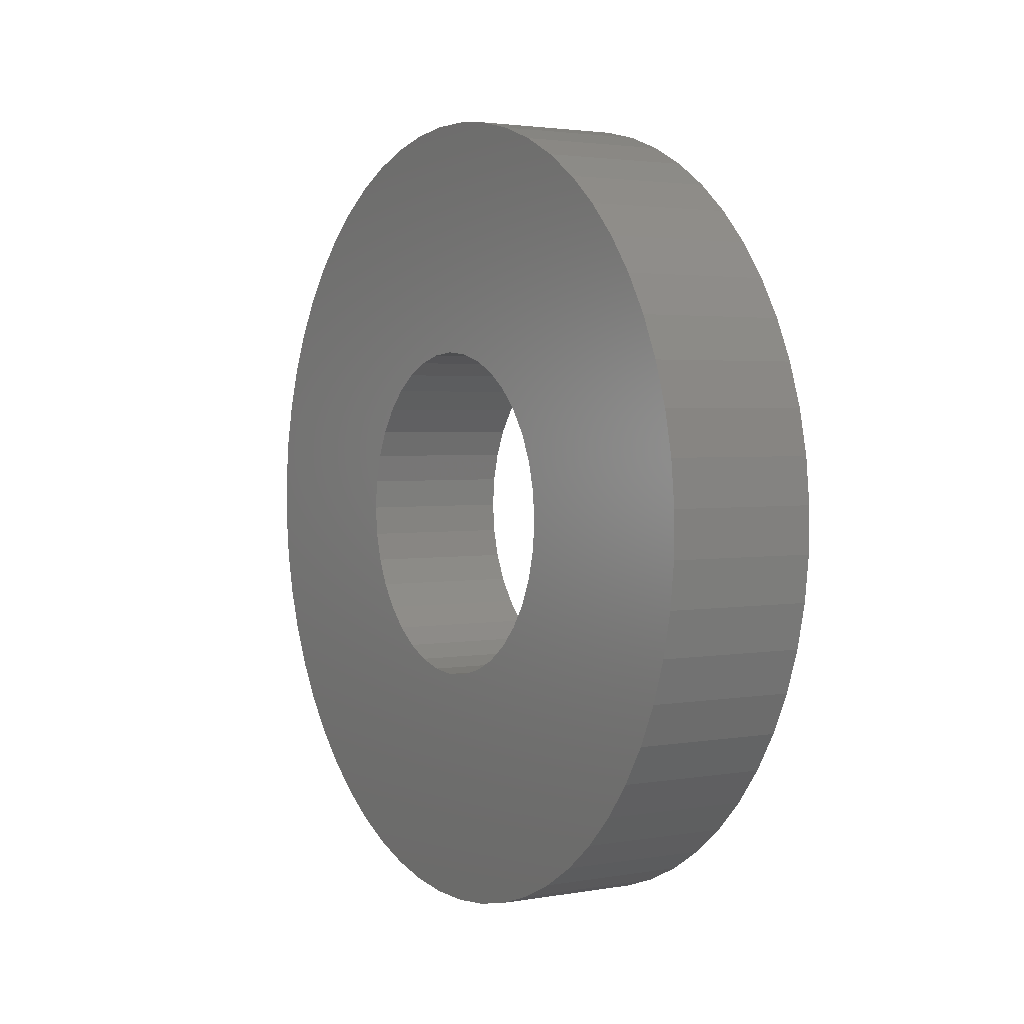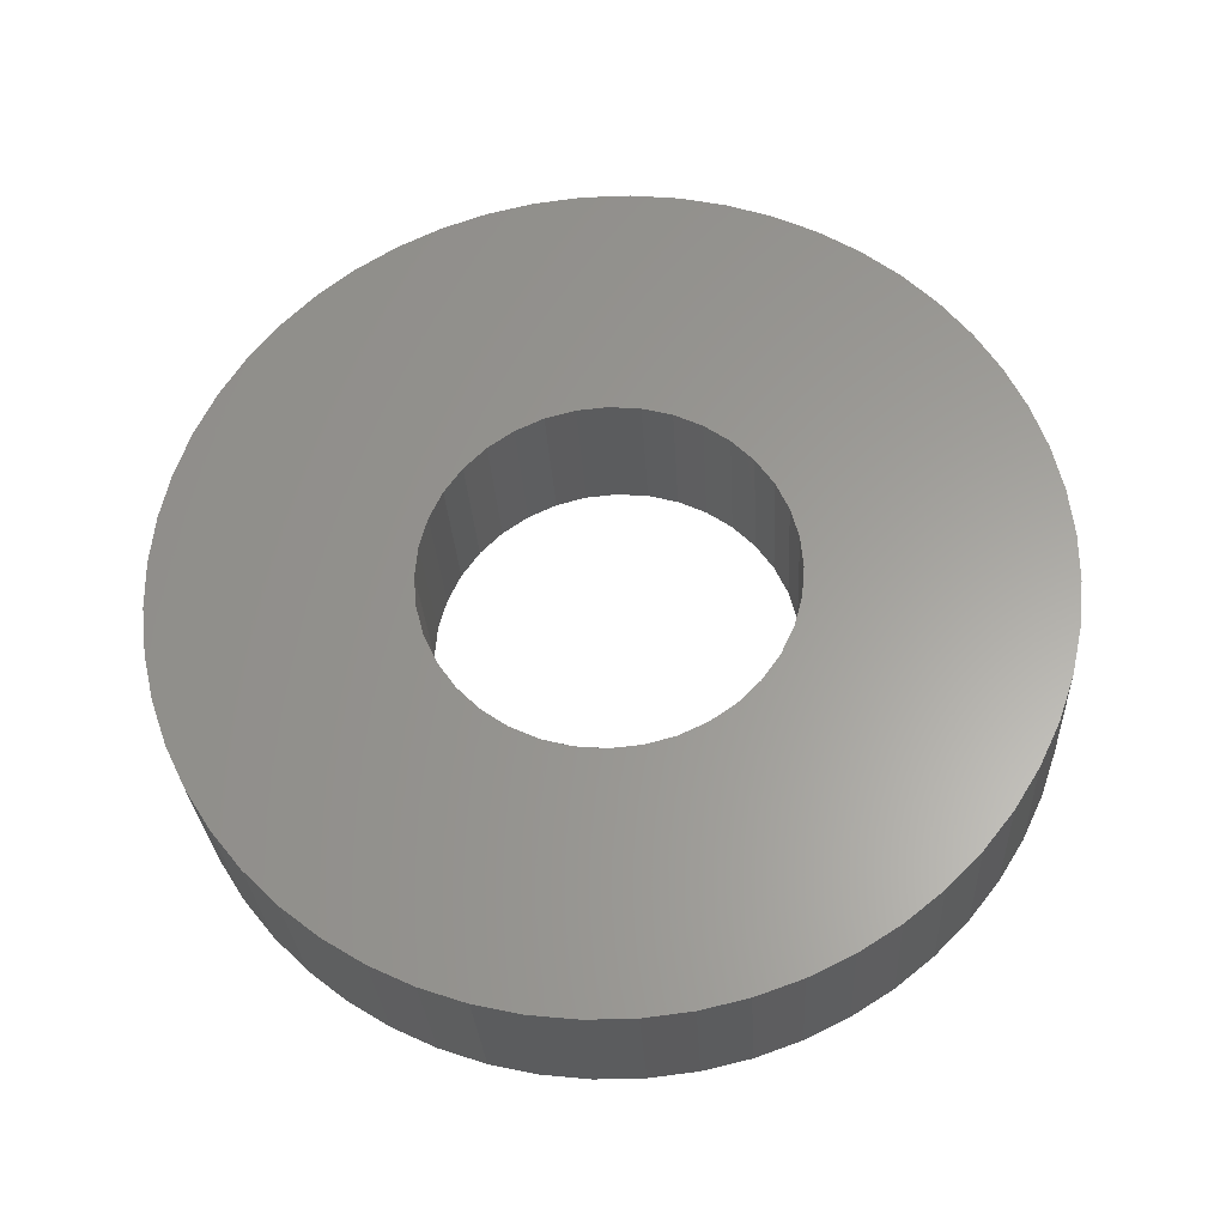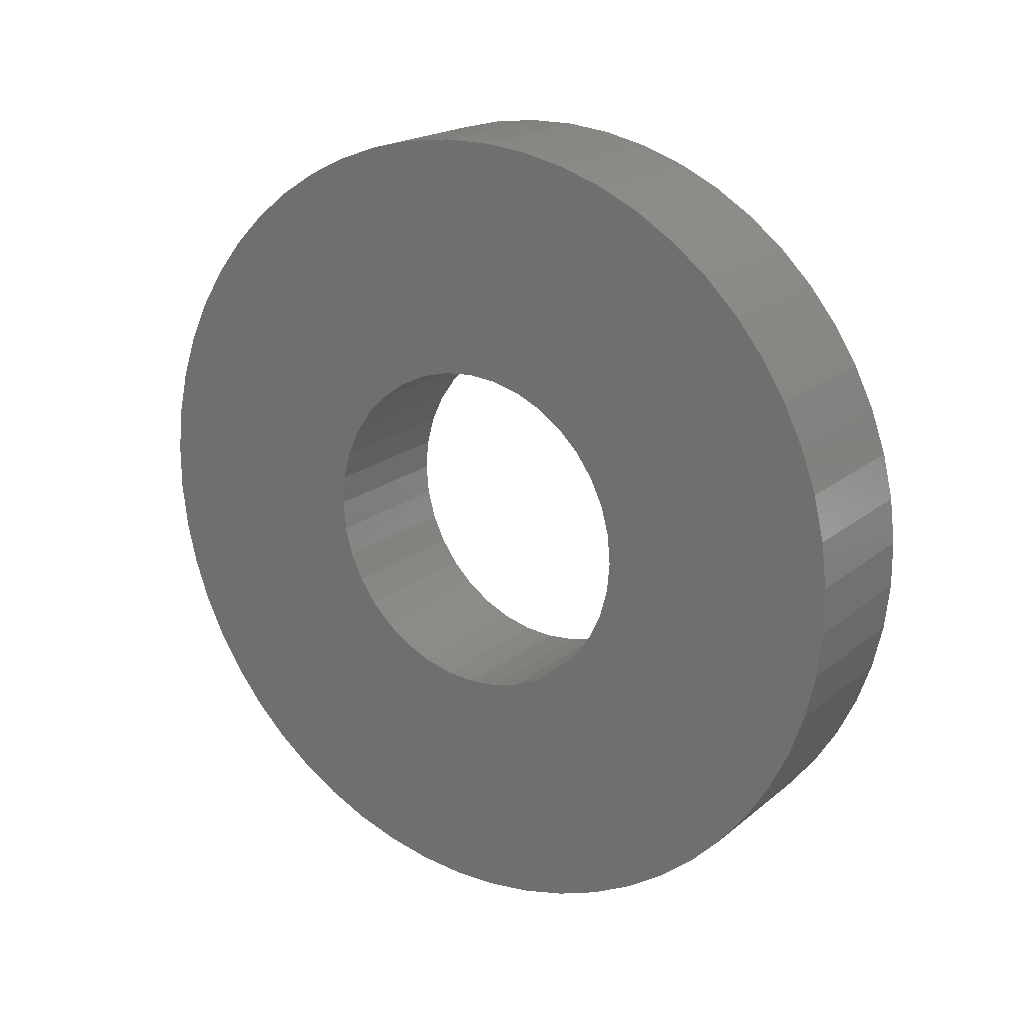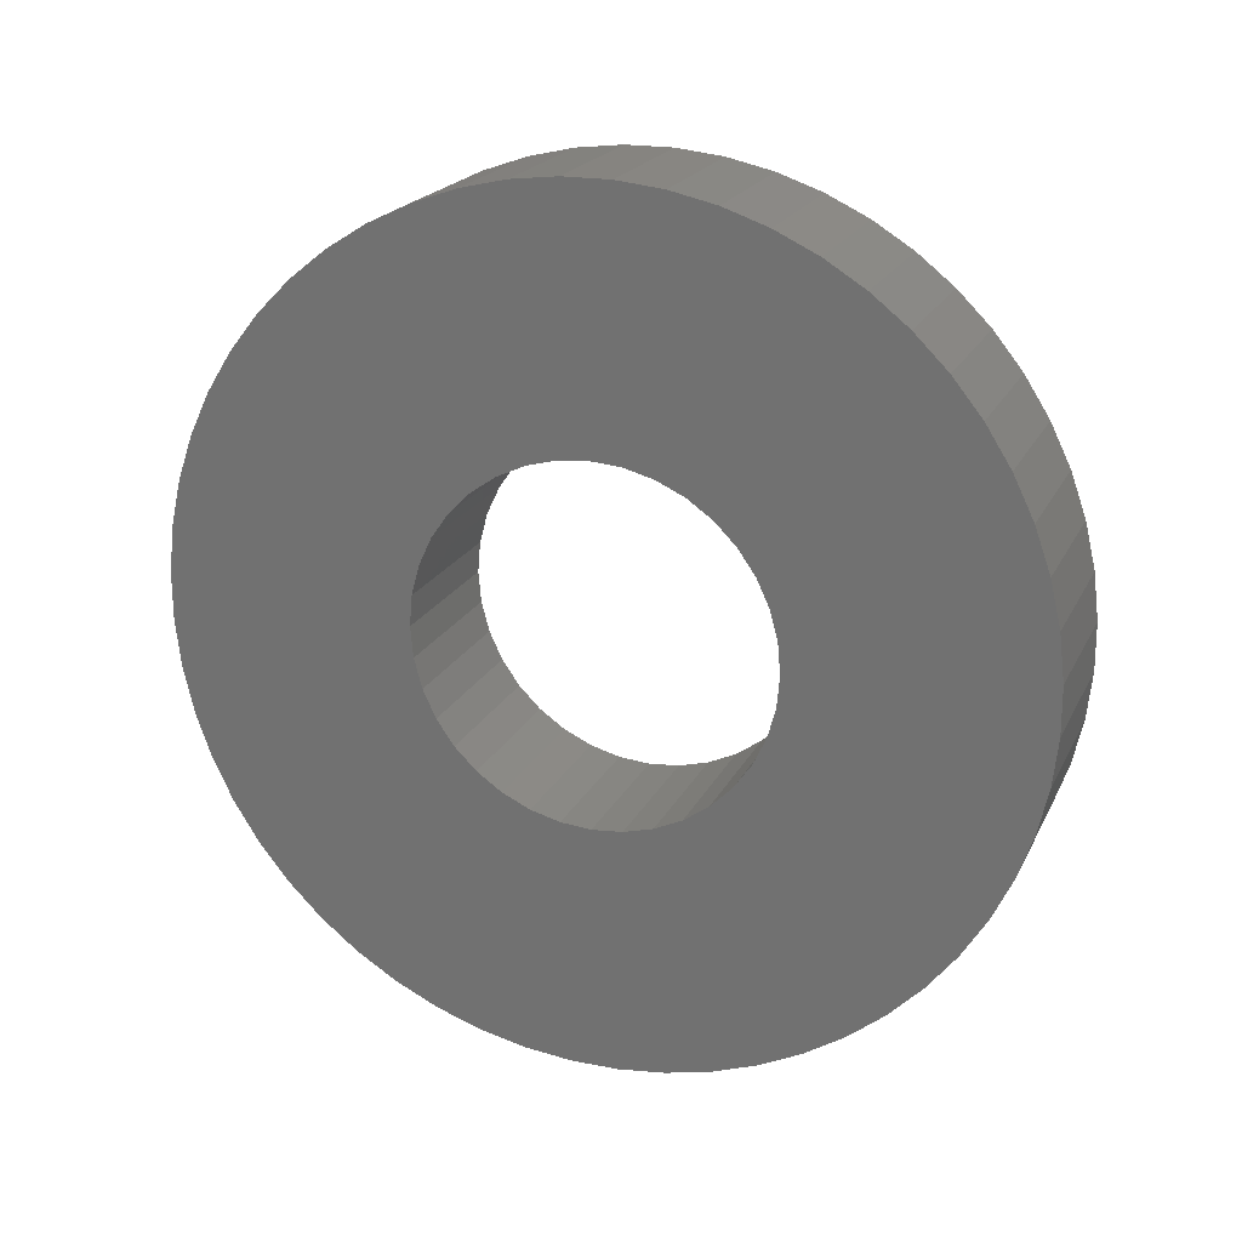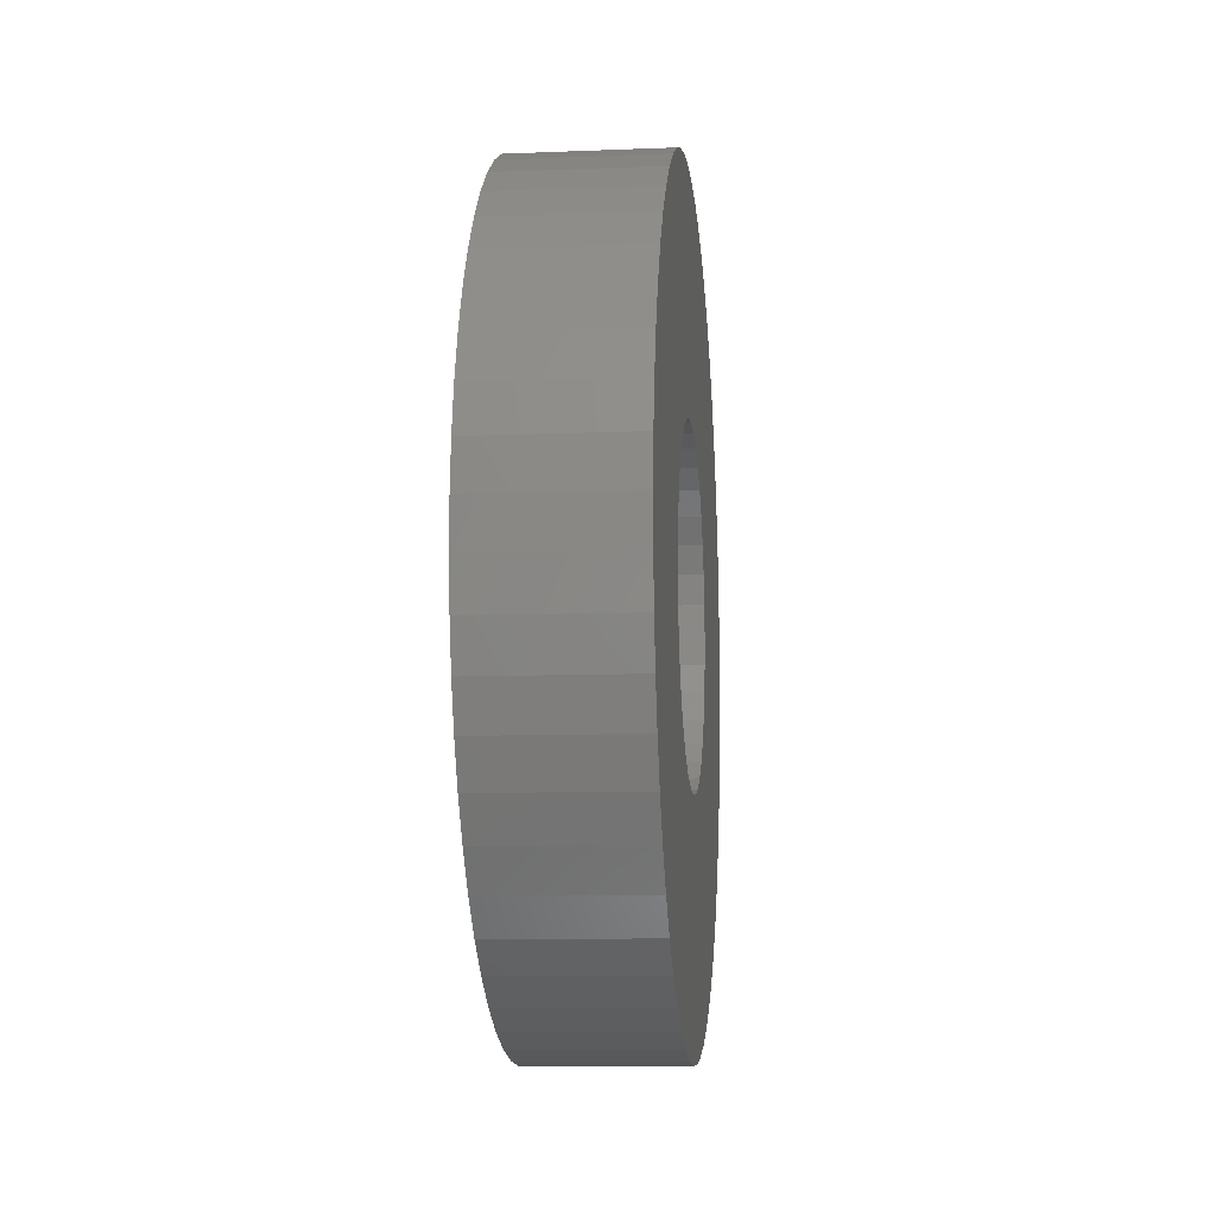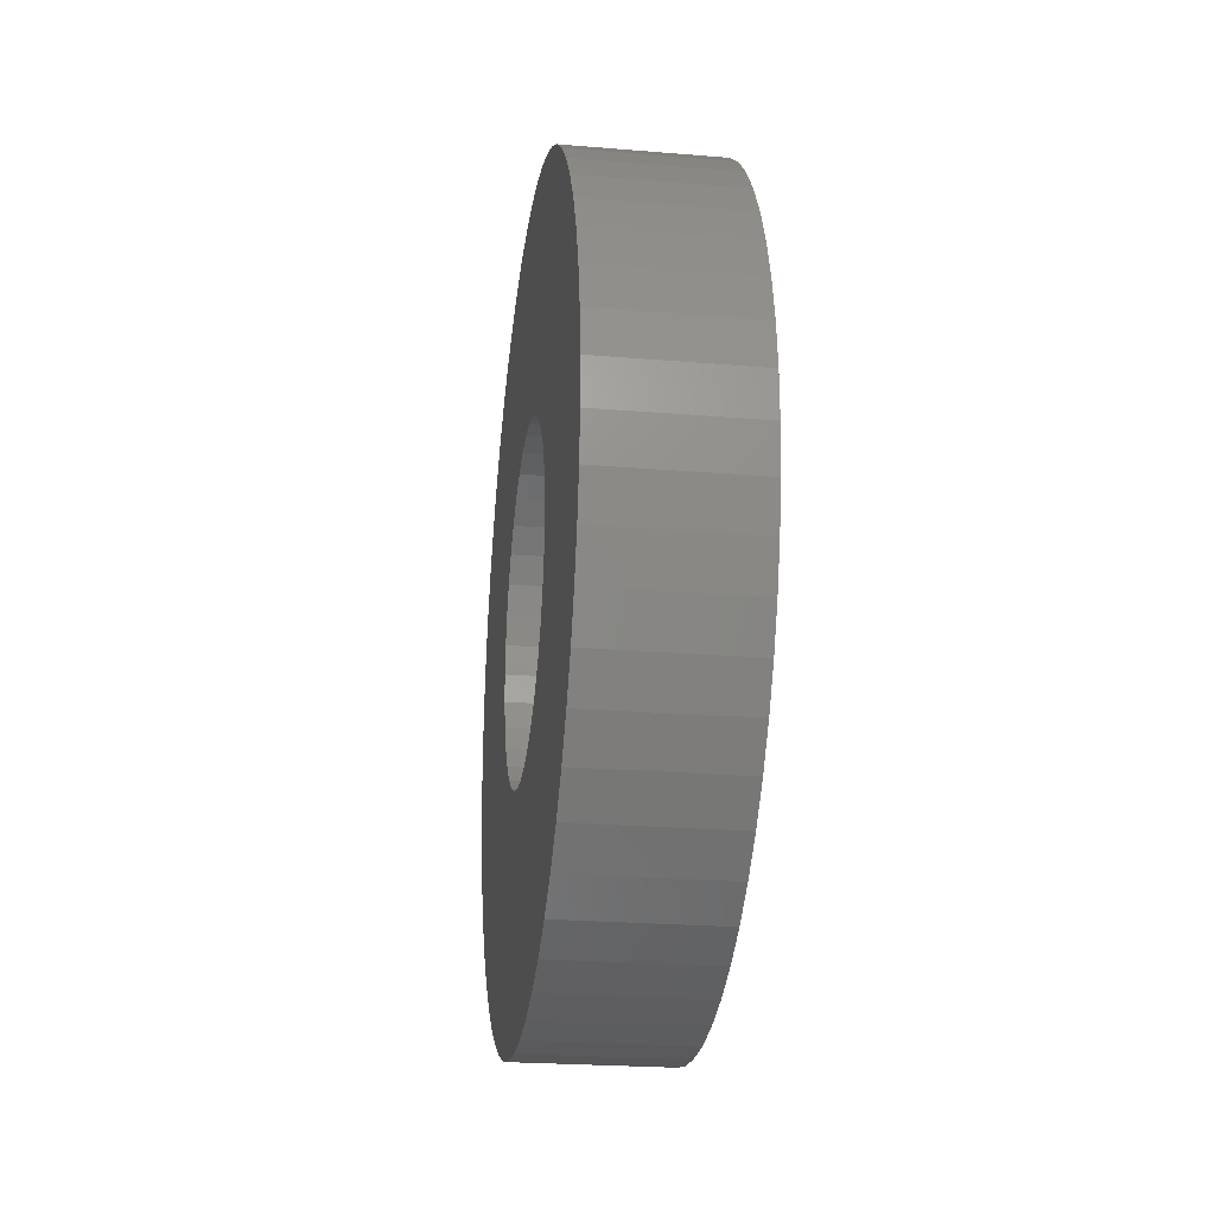
<metadata>
{"format":"stl","ext":"stl","renderer":"f3d","projection":"perspective","resolution":1024,"background":"white","views":[{"elev":2.7,"azim":149.0,"up":"+Y"},{"elev":-28.3,"azim":-87.0,"up":"+Y"},{"elev":19.2,"azim":-55.9,"up":"+Y"},{"elev":20.7,"azim":-69.9,"up":"+Z"},{"elev":-9.4,"azim":-174.0,"up":"+Z"},{"elev":-24.1,"azim":-7.8,"up":"+Y"}]}
</metadata>
<code>
# stl→obj: 184 verts, 368 faces
v -2.25 -1.607 7.915
v -2.25 -5.757 7.689
v -2.25 -1.25 8.165
v -2.25 -2.349 6.855
v -2.25 -5.91 7.034
v -2.25 -2.165 7.25
v -2.25 -0.8551 3.651
v -2.25 -5.554 3.731
v -2.25 -1.25 3.835
v -2.25 1.607 7.915
v -2.25 1.25 8.165
v -2.25 5.774 7.633
v -2.25 5.92 6.976
v -2.25 2.349 6.855
v -2.25 2.165 7.25
v -2.25 -5.265 3.123
v -2.25 -0.4341 3.538
v -2.25 4.592e-16 3.5
v -2.25 0.3071 0.007863
v -2.25 -0.3658 0.01116
v -2.25 -1.034 0.08977
v -2.25 -1.689 0.2427
v -2.25 -2.323 0.468
v -2.25 -2.928 0.7629
v -2.25 -3.496 1.124
v -2.25 -4.02 1.546
v -2.25 -4.493 2.024
v -2.25 -4.91 2.552
v -2.25 0.4341 3.538
v -2.25 5.237 3.072
v -2.25 4.876 2.504
v -2.25 4.454 1.98
v -2.25 3.976 1.507
v -2.25 3.448 1.09
v -2.25 2.877 0.7345
v -2.25 2.269 0.4455
v -2.25 1.633 0.2264
v -2.25 0.976 0.07992
v -2.25 -1.531e-16 8.5
v -2.25 -5.237 8.928
v -2.25 -4.876 9.496
v -2.25 -4.454 10.02
v -2.25 -3.976 10.49
v -2.25 -3.448 10.91
v -2.25 -2.877 11.27
v -2.25 -2.269 11.55
v -2.25 -1.633 11.77
v -2.25 -0.976 11.92
v -2.25 -0.3071 11.99
v -2.25 0.3658 11.99
v -2.25 1.034 11.91
v -2.25 1.689 11.76
v -2.25 2.323 11.53
v -2.25 2.928 11.24
v -2.25 3.496 10.88
v -2.25 4.02 10.45
v -2.25 4.493 9.976
v -2.25 4.91 9.448
v -2.25 5.265 8.877
v -2.25 5.554 8.269
v -2.25 0.4341 8.462
v -2.25 -5.532 8.323
v -2.25 -0.4341 8.462
v -2.25 -0.8551 8.349
v -2.25 -1.915 7.607
v -2.25 -2.462 5.566
v -2.25 -5.992 5.693
v -2.25 -2.5 6
v -2.25 -5.989 6.366
v -2.25 -2.462 6.434
v -2.25 -1.915 4.393
v -2.25 -5.774 4.367
v -2.25 -2.165 4.75
v -2.25 -5.92 5.024
v -2.25 -2.349 5.145
v -2.25 -1.607 4.085
v -2.25 0.8551 8.349
v -2.25 1.915 7.607
v -2.25 2.462 5.566
v -2.25 2.5 6
v -2.25 5.989 5.634
v -2.25 2.462 6.434
v -2.25 5.992 6.307
v -2.25 1.915 4.393
v -2.25 2.165 4.75
v -2.25 5.757 4.311
v -2.25 2.349 5.145
v -2.25 5.91 4.966
v -2.25 1.25 3.835
v -2.25 1.607 4.085
v -2.25 5.532 3.677
v -2.25 0.8551 3.651
v 0 -1.25 8.165
v 0 -5.757 7.689
v 0 -1.607 7.915
v 0 -2.165 7.25
v 0 -5.91 7.034
v 0 -2.349 6.855
v 0 -1.25 3.835
v 0 -5.554 3.731
v 0 -0.8551 3.651
v 0 5.774 7.633
v 0 1.25 8.165
v 0 1.607 7.915
v 0 2.165 7.25
v 0 2.349 6.855
v 0 5.92 6.976
v 0 -5.265 3.123
v 0 -4.91 2.552
v 0 -4.493 2.024
v 0 -4.02 1.546
v 0 -3.496 1.124
v 0 -2.928 0.7629
v 0 -2.323 0.468
v 0 -1.689 0.2427
v 0 -1.034 0.08977
v 0 -0.3658 0.01116
v 0 0.3071 0.007863
v 0 1.761e-15 3.5
v 0 -0.4341 3.538
v 0 0.976 0.07992
v 0 1.633 0.2264
v 0 2.269 0.4455
v 2.22e-16 2.877 0.7345
v 0 3.448 1.09
v 0 3.976 1.507
v 0 4.454 1.98
v 0 4.876 2.504
v 0 5.237 3.072
v 0 0.4341 3.538
v 0 2.542e-15 8.5
v 0 0.4341 8.462
v 0 5.554 8.269
v 0 5.265 8.877
v 0 4.91 9.448
v 0 4.493 9.976
v 0 4.02 10.45
v 0 3.496 10.88
v 0 2.928 11.24
v 0 2.323 11.53
v 0 1.689 11.76
v 0 1.034 11.91
v 0 0.3658 11.99
v 0 -0.3071 11.99
v 0 -0.976 11.92
v 0 -1.633 11.77
v 0 -2.269 11.55
v 2.22e-16 -2.877 11.27
v 0 -3.448 10.91
v 0 -3.976 10.49
v 0 -4.454 10.02
v 0 -4.876 9.496
v 0 -5.237 8.928
v 0 -5.532 8.323
v 0 -0.8551 8.349
v 0 -0.4341 8.462
v 0 -1.915 7.607
v 0 -2.462 6.434
v 0 -5.989 6.366
v 0 -2.5 6
v 0 -5.992 5.693
v 0 -2.462 5.566
v 0 -2.349 5.145
v 0 -5.92 5.024
v 0 -2.165 4.75
v 0 -5.774 4.367
v 0 -1.915 4.393
v 0 -1.607 4.085
v 0 0.8551 8.349
v 0 1.915 7.607
v 0 5.992 6.307
v 0 2.462 6.434
v 0 5.989 5.634
v 0 2.5 6
v 0 2.462 5.566
v 0 5.91 4.966
v 0 2.349 5.145
v 0 5.757 4.311
v 0 2.165 4.75
v 0 1.915 4.393
v 0 5.532 3.677
v 0 1.607 4.085
v 0 1.25 3.835
v 0 0.8551 3.651
f 1 2 3
f 4 5 6
f 7 8 9
f 10 11 12
f 13 14 15
f 16 8 7
f 16 7 17
f 16 17 18
f 16 18 19
f 16 19 20
f 16 20 21
f 16 21 22
f 16 22 23
f 16 23 24
f 16 24 25
f 16 25 26
f 16 26 27
f 16 27 28
f 18 29 30
f 18 30 31
f 18 31 32
f 18 32 33
f 18 33 34
f 18 34 35
f 18 35 36
f 18 36 37
f 18 37 38
f 18 38 19
f 39 40 41
f 39 41 42
f 39 42 43
f 39 43 44
f 39 44 45
f 39 45 46
f 39 46 47
f 39 47 48
f 39 48 49
f 39 49 50
f 39 50 51
f 39 51 52
f 39 52 53
f 39 53 54
f 39 54 55
f 39 55 56
f 39 56 57
f 39 57 58
f 39 58 59
f 39 59 60
f 39 60 61
f 62 40 39
f 62 39 63
f 62 63 64
f 62 64 3
f 62 3 2
f 1 65 2
f 2 65 6
f 2 6 5
f 66 67 68
f 68 67 69
f 68 69 70
f 70 69 5
f 70 5 4
f 71 72 73
f 73 72 74
f 73 74 75
f 75 74 67
f 75 67 66
f 9 8 76
f 76 8 72
f 76 72 71
f 61 60 77
f 77 60 12
f 77 12 11
f 10 12 78
f 78 12 13
f 78 13 15
f 79 80 81
f 81 80 82
f 81 82 83
f 83 82 14
f 83 14 13
f 84 85 86
f 86 85 87
f 86 87 88
f 88 87 79
f 88 79 81
f 89 90 91
f 91 90 84
f 91 84 86
f 89 91 92
f 92 91 30
f 92 30 29
f 93 94 95
f 96 97 98
f 99 100 101
f 102 103 104
f 105 106 107
f 108 109 110
f 108 110 111
f 108 111 112
f 108 112 113
f 108 113 114
f 108 114 115
f 108 115 116
f 108 116 117
f 108 117 118
f 108 118 119
f 108 119 120
f 108 120 101
f 108 101 100
f 119 118 121
f 119 121 122
f 119 122 123
f 119 123 124
f 119 124 125
f 119 125 126
f 119 126 127
f 119 127 128
f 119 128 129
f 119 129 130
f 131 132 133
f 131 133 134
f 131 134 135
f 131 135 136
f 131 136 137
f 131 137 138
f 131 138 139
f 131 139 140
f 131 140 141
f 131 141 142
f 131 142 143
f 131 143 144
f 131 144 145
f 131 145 146
f 131 146 147
f 131 147 148
f 131 148 149
f 131 149 150
f 131 150 151
f 131 151 152
f 131 152 153
f 154 94 93
f 154 93 155
f 154 155 156
f 154 156 131
f 154 131 153
f 97 96 94
f 94 96 157
f 94 157 95
f 98 97 158
f 158 97 159
f 158 159 160
f 160 159 161
f 160 161 162
f 162 161 163
f 163 161 164
f 163 164 165
f 165 164 166
f 165 166 167
f 167 166 168
f 168 166 100
f 168 100 99
f 103 102 169
f 169 102 133
f 169 133 132
f 105 107 170
f 170 107 102
f 170 102 104
f 107 106 171
f 171 106 172
f 171 172 173
f 173 172 174
f 173 174 175
f 173 175 176
f 176 175 177
f 176 177 178
f 178 177 179
f 178 179 180
f 178 180 181
f 181 180 182
f 181 182 183
f 130 129 184
f 184 129 181
f 184 181 183
f 131 61 132
f 132 61 77
f 132 77 169
f 169 77 11
f 169 11 103
f 103 11 10
f 103 10 104
f 104 10 78
f 104 78 170
f 170 78 15
f 170 15 105
f 105 15 14
f 105 14 106
f 106 14 82
f 106 82 172
f 172 82 80
f 172 80 174
f 61 131 39
f 39 131 156
f 39 156 63
f 63 156 155
f 63 155 64
f 64 155 93
f 64 93 3
f 3 93 95
f 3 95 1
f 1 95 157
f 1 157 65
f 65 157 96
f 65 96 6
f 6 96 98
f 6 98 4
f 4 98 158
f 4 158 70
f 70 158 160
f 70 160 68
f 119 17 120
f 120 17 7
f 120 7 101
f 101 7 9
f 101 9 99
f 99 9 76
f 99 76 168
f 168 76 71
f 168 71 167
f 167 71 73
f 167 73 165
f 165 73 75
f 165 75 163
f 163 75 66
f 163 66 162
f 162 66 68
f 162 68 160
f 17 119 18
f 18 119 130
f 18 130 29
f 29 130 184
f 29 184 92
f 92 184 183
f 92 183 89
f 89 183 182
f 89 182 90
f 90 182 180
f 90 180 84
f 84 180 179
f 84 179 85
f 85 179 177
f 85 177 87
f 87 177 175
f 87 175 79
f 79 175 174
f 79 174 80
f 35 124 36
f 36 124 123
f 36 123 37
f 37 123 122
f 37 122 38
f 38 122 121
f 38 121 19
f 19 121 118
f 19 118 20
f 20 118 117
f 20 117 21
f 21 117 116
f 21 116 22
f 22 116 115
f 22 115 23
f 23 115 114
f 23 114 24
f 24 114 113
f 24 113 25
f 25 113 112
f 25 112 26
f 26 112 111
f 26 111 27
f 27 111 110
f 27 110 28
f 28 110 109
f 28 109 16
f 16 109 108
f 16 108 8
f 8 108 100
f 8 100 72
f 72 100 166
f 72 166 74
f 74 166 164
f 74 164 67
f 67 164 161
f 67 161 69
f 69 161 159
f 69 159 5
f 5 159 97
f 5 97 2
f 2 97 94
f 2 94 62
f 62 94 154
f 62 154 40
f 40 154 153
f 40 153 41
f 41 153 152
f 41 152 42
f 42 152 151
f 42 151 43
f 43 151 150
f 43 150 44
f 44 150 149
f 44 149 45
f 45 149 148
f 45 148 46
f 46 148 147
f 46 147 47
f 47 147 146
f 47 146 48
f 48 146 145
f 48 145 49
f 49 145 144
f 49 144 50
f 50 144 143
f 50 143 51
f 51 143 142
f 51 142 52
f 52 142 141
f 52 141 53
f 53 141 140
f 53 140 54
f 54 140 139
f 54 139 55
f 55 139 138
f 55 138 56
f 56 138 137
f 56 137 57
f 57 137 136
f 57 136 58
f 58 136 135
f 58 135 59
f 59 135 134
f 59 134 60
f 60 134 133
f 60 133 12
f 12 133 102
f 12 102 13
f 13 102 107
f 13 107 83
f 83 107 171
f 83 171 81
f 81 171 173
f 81 173 88
f 88 173 176
f 88 176 86
f 86 176 178
f 86 178 91
f 91 178 181
f 91 181 30
f 30 181 129
f 30 129 31
f 31 129 128
f 31 128 32
f 32 128 127
f 32 127 33
f 33 127 126
f 33 126 34
f 34 126 125
f 34 125 35
f 35 125 124

</code>
